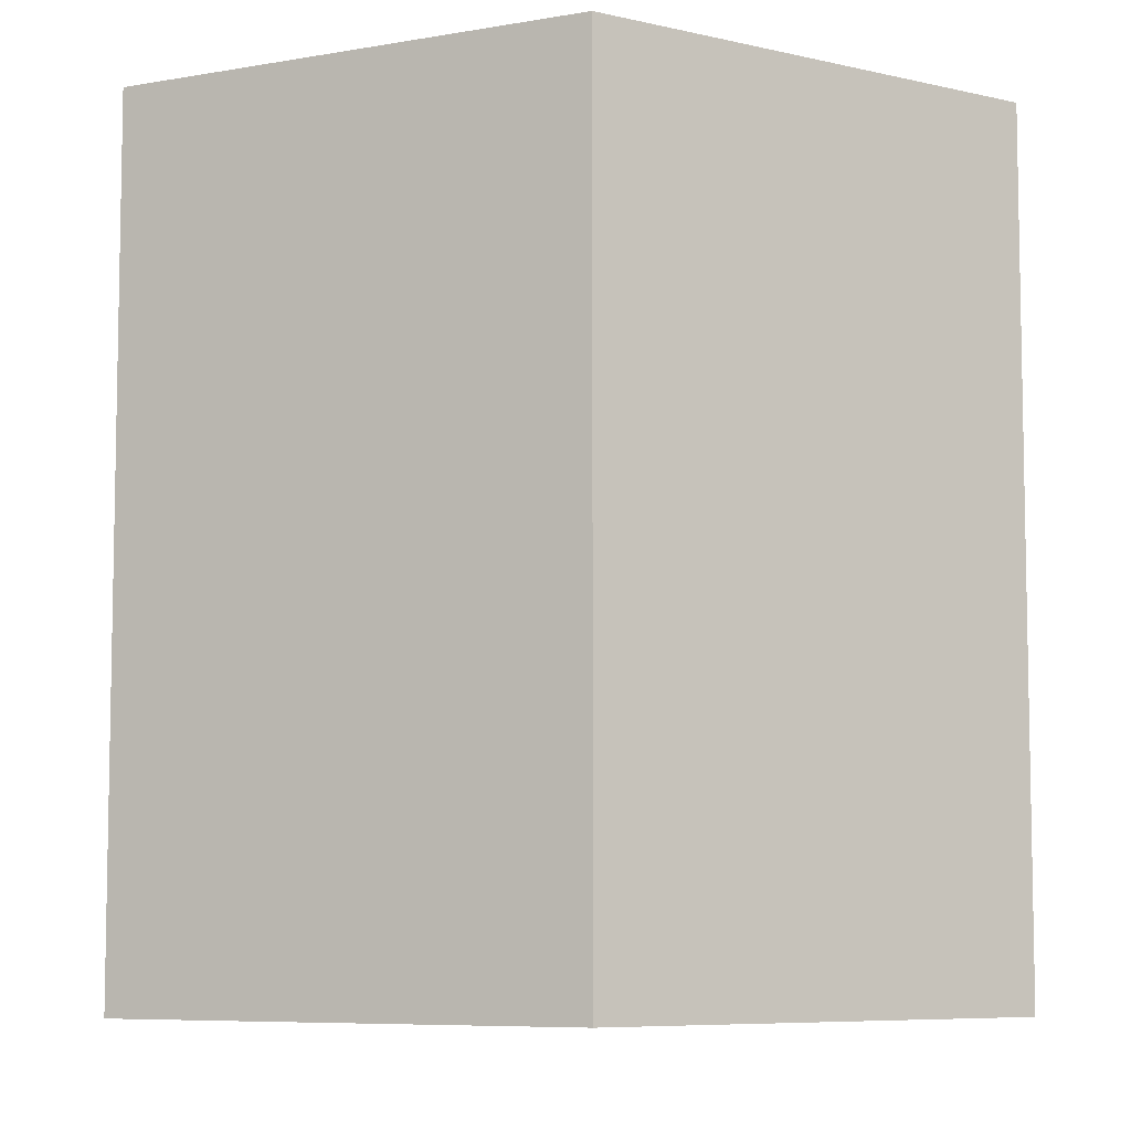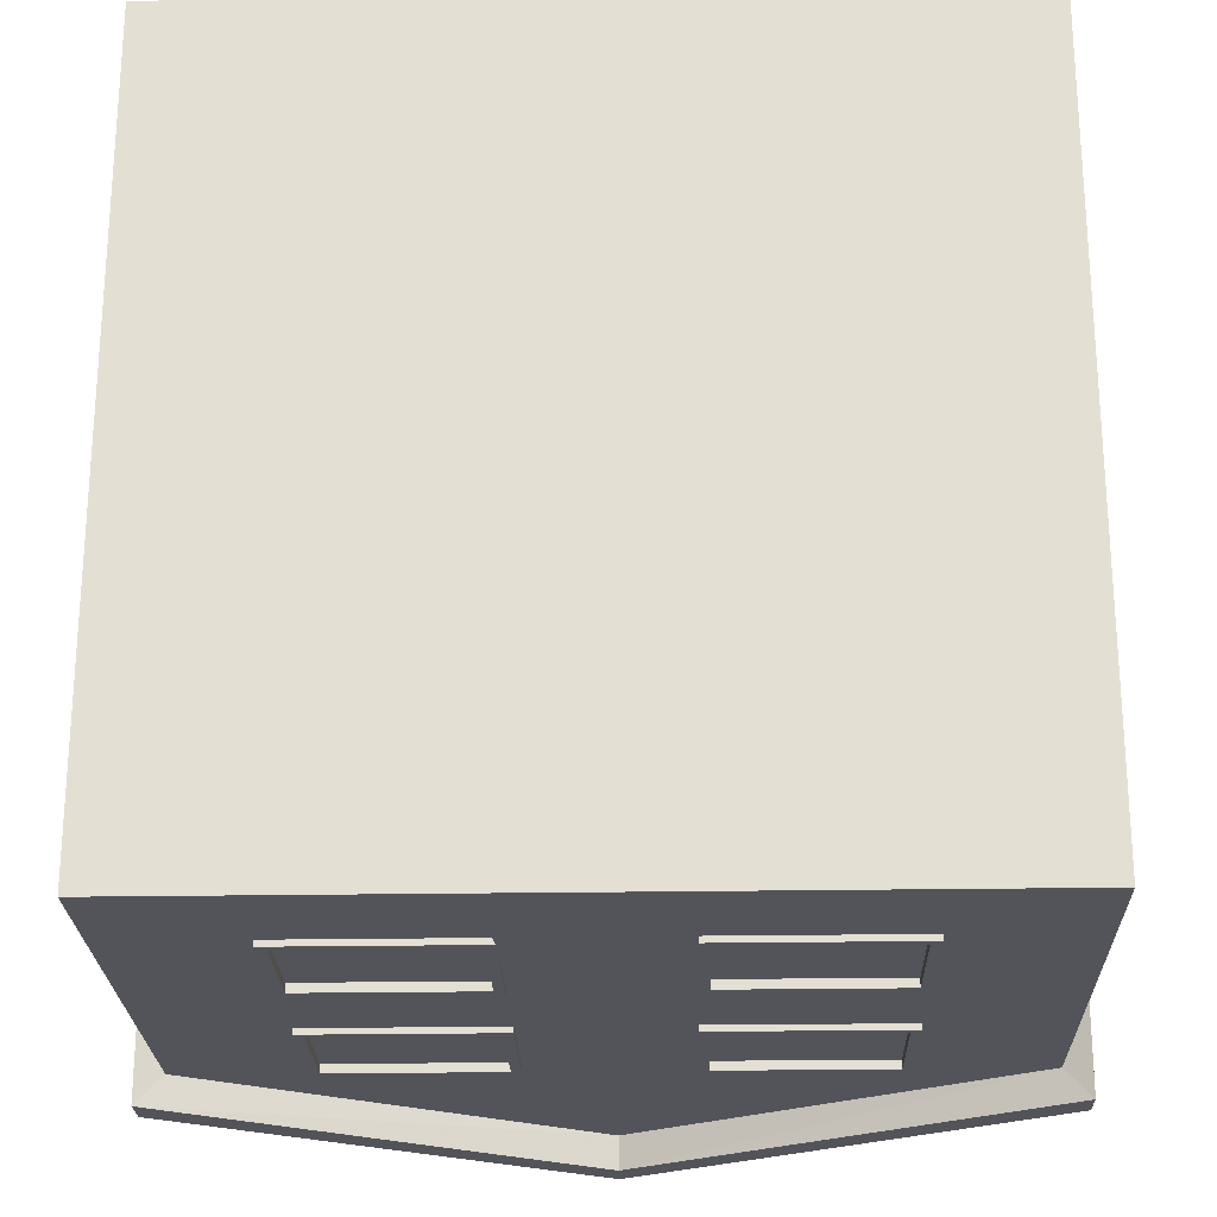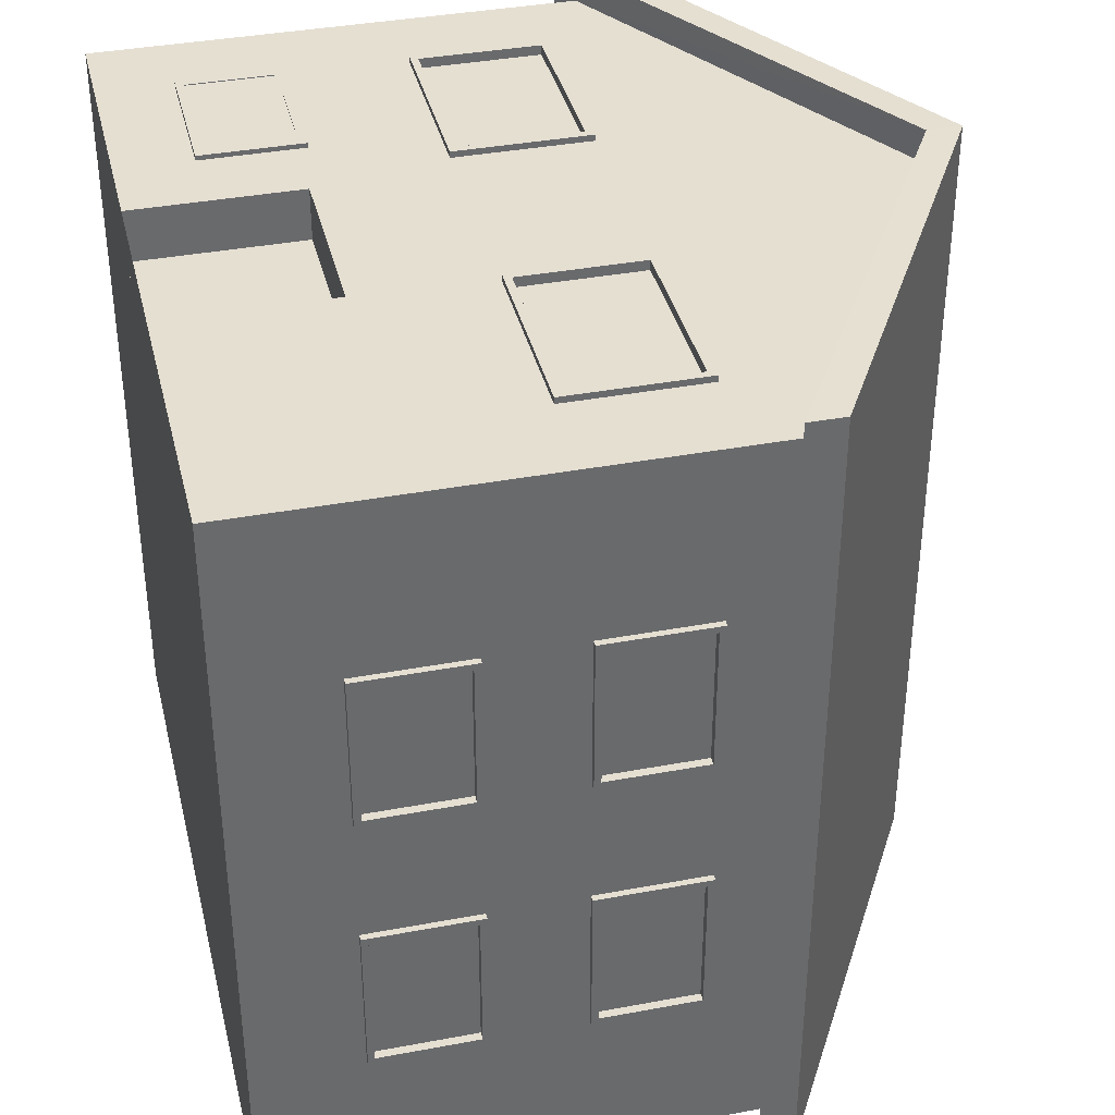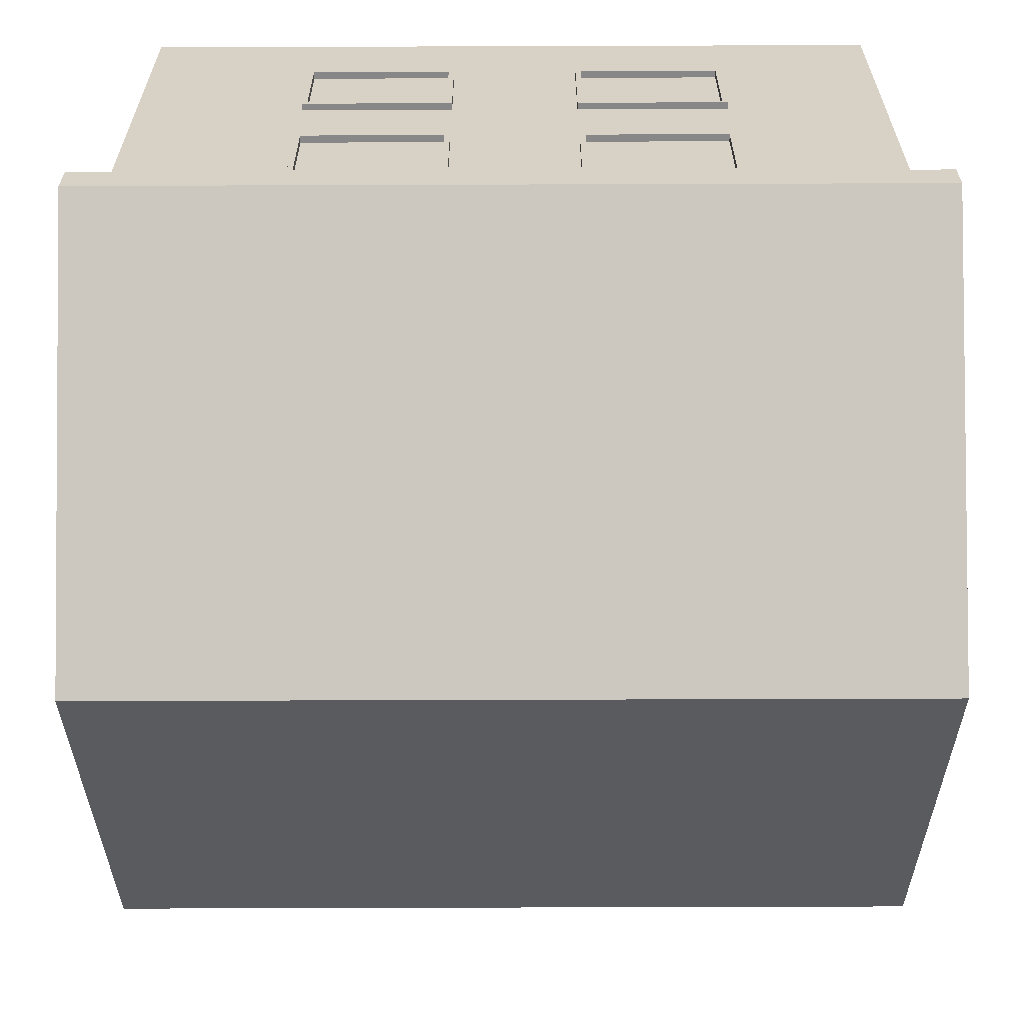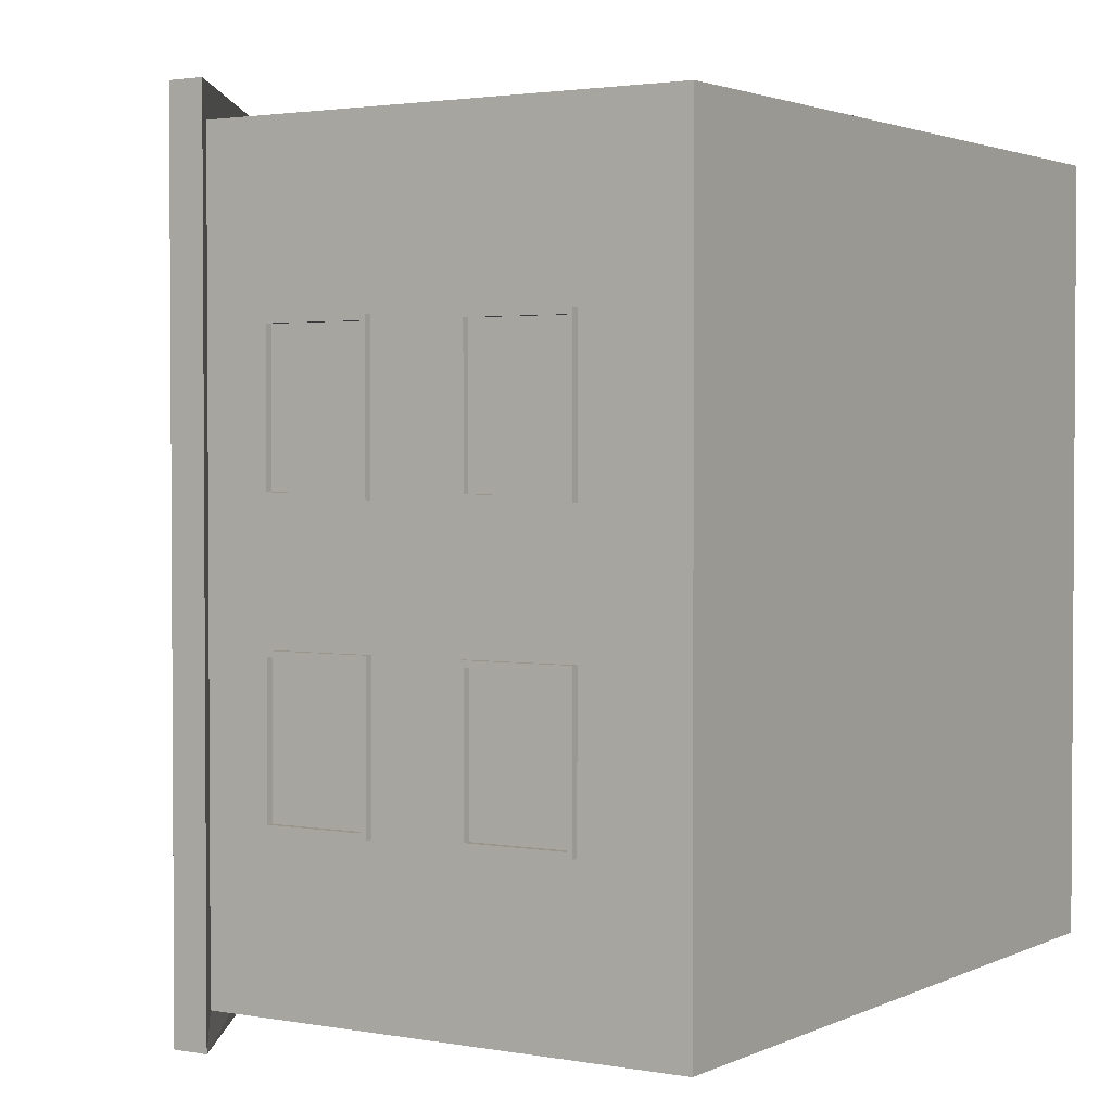
<metadata>
{"format":"obj","ext":"obj","renderer":"f3d","projection":"perspective","resolution":1024,"background":"white","views":[{"elev":-7.3,"azim":176.6,"up":"+Y"},{"elev":-23.8,"azim":1.6,"up":"+Y"},{"elev":37.5,"azim":76.5,"up":"+Y"},{"elev":-62.4,"azim":-89.8,"up":"+Z"},{"elev":2.2,"azim":-57.5,"up":"+Y"}]}
</metadata>
<code>
o house-05_Cube.059
v -20.63 -1.276 4.484
v -20.63 -0.4477 5.37
v -20.63 -0.4477 4.809
v -20.63 0.3403 4.809
v -20.63 -1.276 6.944
v -20.63 -0.4477 5.843
v -20.67 -0.419 5.342
v -20.67 -0.419 4.838
v -20.67 0.3116 4.838
v -20.63 2.658 4.484
v -20.63 0.9982 4.809
v -18.67 -1.276 3.33
v -19.06 -1.276 4.534
v -19.99 -1.276 4.534
v -19.99 -1.276 5.194
v -19.06 -1.276 5.194
v -19.06 -1.276 5.751
v -19.99 -1.276 5.751
v -19.99 -1.276 6.411
v -19.07 -1.276 6.411
v -19.09 -1.276 6.944
v -20.63 -0.4477 6.404
v -20.63 0.3403 5.843
v -20.63 0.3403 5.37
v -20.67 0.3116 5.342
v -20.63 1.786 4.809
v -20.76 2.824 4.566
v -20.76 -1.44 4.566
v -20.63 0.9982 5.37
v -18.67 -1.444 3.33
v -18.67 -1.276 6.944
v -20.63 2.658 6.944
v -19.09 2.658 6.944
v -20.63 0.3403 6.404
v -20.67 -0.419 6.376
v -20.67 -0.419 5.872
v -20.67 0.3116 5.872
v -20.63 0.9982 5.843
v -20.63 1.786 5.37
v -20.67 1.027 4.838
v -20.67 1.758 4.838
v -20.76 2.824 4.38
v -20.76 -1.44 4.38
v -20.67 1.027 5.342
v -18.67 -1.444 3.155
v -18.29 -1.276 4.534
v -18.29 -1.276 5.194
v -18.29 -1.276 5.751
v -18.29 -1.276 6.411
v -18.67 -1.276 4.534
v -18.15 -1.276 6.944
v -18.67 2.658 6.944
v -19.46 2.658 6.562
v -20.2 2.658 6.562
v -20.63 1.786 6.404
v -20.63 0.9982 6.404
v -20.67 0.3116 6.376
v -20.63 1.786 5.843
v -20.67 1.758 5.342
v -18.67 2.658 3.33
v -18.67 2.826 3.33
v -16.7 -1.276 4.484
v -16.7 -1.276 6.944
v -17.36 -1.276 6.411
v -17.36 -1.276 5.751
v -17.36 -1.276 5.194
v -17.36 -1.276 4.534
v -18.15 2.658 6.944
v -18.67 2.392 6.944
v -19.09 2.392 6.944
v -20.2 2.658 6.098
v -19.09 2.658 6.098
v -19.46 2.658 6.041
v -19.5 2.682 6.525
v -20.16 2.682 6.525
v -20.67 1.758 6.376
v -20.67 1.027 6.376
v -20.67 1.027 5.872
v -20.67 1.758 5.872
v -20.18 2.658 5.425
v -19.22 2.658 4.739
v -20.18 2.658 4.739
v -18.67 2.826 3.155
v -16.57 -1.44 4.566
v -16.7 -0.4477 5.843
v -16.7 -0.4477 5.37
v -16.7 2.658 6.944
v -18.15 2.392 6.944
v -19.09 2.392 6.098
v -18.67 2.392 6.098
v -20.2 2.658 6.041
v -20.16 2.682 6.079
v -19.22 2.658 5.425
v -19.5 2.682 6.079
v -20.14 2.69 4.776
v -19.25 2.69 4.776
v -18.67 2.658 6.098
v -16.57 -1.44 4.38
v -16.7 0.3403 5.37
v -16.7 0.3403 5.843
v -16.7 -0.4477 6.404
v -16.7 -0.4477 4.809
v -18.15 2.658 6.098
v -16.7 0.3403 6.404
v -16.7 0.9982 6.404
v -18.15 2.392 6.098
v -20.14 2.69 5.388
v -19.25 2.69 5.388
v -16.7 2.658 4.484
v -16.57 2.824 4.566
v -16.67 0.307 5.876
v -16.67 -0.4144 5.876
v -16.67 -0.4144 5.337
v -16.67 0.307 5.337
v -16.7 0.9982 5.37
v -16.7 0.9982 5.843
v -16.67 -0.4144 6.371
v -16.67 -0.4144 4.843
v -16.7 0.3403 4.809
v -17.16 2.658 5.425
v -18.13 2.658 5.425
v -16.7 1.786 6.404
v -18.13 2.658 4.739
v -17.16 2.658 4.739
v -16.57 2.824 4.38
v -16.7 0.9982 4.809
v -16.67 0.307 6.371
v -16.67 0.307 4.843
v -16.7 1.786 5.843
v -16.7 1.786 5.37
v -17.2 2.69 5.388
v -18.09 2.69 5.388
v -16.67 1.032 6.371
v -16.67 1.753 6.371
v -16.67 1.032 5.876
v -18.09 2.69 4.776
v -17.2 2.69 4.776
v -16.7 1.786 4.809
v -16.67 1.032 4.843
v -16.67 1.032 5.337
v -16.67 1.753 5.876
v -16.67 1.753 5.337
v -16.67 1.753 4.843
v -19.94 -1.304 5.797
v -19.94 -1.304 6.365
v -19.11 -1.304 6.365
v -19.11 -1.304 5.797
v -18.24 -1.304 5.797
v -18.24 -1.304 6.365
v -17.4 -1.304 6.365
v -17.4 -1.304 5.797
v -19.94 -1.304 4.58
v -19.94 -1.304 5.148
v -19.11 -1.304 5.148
v -19.11 -1.304 4.58
v -18.24 -1.304 4.58
v -18.24 -1.304 5.148
v -17.4 -1.304 5.148
v -17.4 -1.304 4.58
v -18.67 -1.276 5.194
v -18.67 -1.276 5.751
v -18.67 -1.276 6.411
v -19.46 2.682 6.562
v -20.2 2.682 6.562
v -20.2 2.682 6.041
v -19.46 2.682 6.041
v -20.18 2.69 4.739
v -19.22 2.69 4.739
v -20.18 2.69 5.425
v -19.22 2.69 5.425
v -17.16 2.69 5.425
v -18.13 2.69 5.425
v -18.13 2.69 4.739
v -17.16 2.69 4.739
v -19.5 2.677 6.525
v -20.16 2.677 6.525
v -20.16 2.677 6.079
v -19.5 2.677 6.079
v -20.14 2.639 4.776
v -19.25 2.639 4.776
v -20.14 2.639 5.388
v -19.25 2.639 5.388
v -17.2 2.639 5.388
v -18.09 2.639 5.388
v -18.09 2.639 4.776
v -17.2 2.639 4.776
v -16.67 0.3403 5.843
v -16.67 -0.4477 5.843
v -16.67 -0.4477 5.37
v -16.67 0.3403 5.37
v -16.67 -0.4477 6.404
v -16.67 -0.4477 4.809
v -16.67 0.3403 6.404
v -16.67 0.3403 4.809
v -16.67 0.9982 6.404
v -16.67 1.786 6.404
v -16.67 0.9982 5.843
v -16.67 0.9982 4.809
v -16.67 0.9982 5.37
v -16.67 1.786 5.843
v -16.67 1.786 5.37
v -16.67 1.786 4.809
v -16.71 0.307 5.876
v -16.71 -0.4144 5.876
v -16.71 -0.4144 5.337
v -16.71 0.307 5.337
v -16.71 -0.4144 6.371
v -16.71 -0.4144 4.843
v -16.71 0.307 6.371
v -16.71 0.307 4.843
v -16.71 1.032 6.371
v -16.71 1.753 6.371
v -16.71 1.032 5.876
v -16.71 1.032 4.843
v -16.71 1.032 5.337
v -16.71 1.753 5.876
v -16.71 1.753 5.337
v -16.71 1.753 4.843
v -20.67 0.3403 5.37
v -20.67 -0.4477 5.37
v -20.67 -0.4477 4.809
v -20.67 0.3403 4.809
v -20.67 -0.4477 6.404
v -20.67 -0.4477 5.843
v -20.67 0.3403 5.843
v -20.67 0.9982 4.809
v -20.67 1.786 4.809
v -20.67 0.9982 5.37
v -20.67 0.3403 6.404
v -20.67 1.786 5.37
v -20.67 1.786 6.404
v -20.67 0.9982 6.404
v -20.67 0.9982 5.843
v -20.67 1.786 5.843
v -20.63 0.3116 5.342
v -20.63 -0.419 5.342
v -20.63 -0.419 4.838
v -20.63 0.3116 4.838
v -20.63 -0.419 6.376
v -20.63 -0.419 5.872
v -20.63 0.3116 5.872
v -20.63 1.027 4.838
v -20.63 1.758 4.838
v -20.63 1.027 5.342
v -20.63 0.3116 6.376
v -20.63 1.758 5.342
v -20.63 1.758 6.376
v -20.63 1.027 6.376
v -20.63 1.027 5.872
v -20.63 1.758 5.872
v -19.06 -1.304 6.411
v -19.99 -1.304 6.411
v -19.99 -1.304 5.751
v -19.06 -1.304 5.751
v -18.29 -1.304 5.751
v -18.29 -1.304 6.411
v -17.36 -1.304 5.751
v -17.36 -1.304 6.411
v -19.99 -1.304 4.534
v -19.99 -1.304 5.194
v -19.06 -1.304 4.534
v -19.06 -1.304 5.194
v -18.29 -1.304 4.534
v -18.29 -1.304 5.194
v -17.36 -1.304 5.194
v -17.36 -1.304 4.534
v -19.11 -1.261 6.365
v -19.94 -1.261 6.365
v -19.94 -1.261 5.797
v -19.11 -1.261 5.797
v -18.24 -1.261 5.797
v -18.24 -1.261 6.365
v -17.4 -1.261 5.797
v -17.4 -1.261 6.365
v -19.94 -1.261 4.58
v -19.94 -1.261 5.148
v -19.11 -1.261 4.58
v -19.11 -1.261 5.148
v -18.24 -1.261 4.58
v -18.24 -1.261 5.148
v -17.4 -1.261 5.148
v -17.4 -1.261 4.58
f 1 2 3
f 4 1 3
f 5 6 2 1
f 3 2 220 221
f 4 3 221 222
f 10 1 4 11
f 18 15 16 17
f 5 22 6
f 2 6 23 24
f 2 24 219 220
f 36 35 239 240
f 24 4 222 219
f 10 11 26
f 1 10 27 28
f 11 4 24 29
f 20 162 31 21
f 32 5 21 33
f 5 34 22
f 6 22 223 224
f 23 6 224 225
f 29 24 23 38
f 10 26 39
f 26 11 226 227
f 28 27 42 43
f 11 29 228 226
f 33 21 31 52
f 32 33 53 54
f 32 55 56 34 5
f 22 34 229 223
f 44 59 246 244
f 34 23 225 229
f 29 38 58 39
f 38 23 34 56
f 32 10 39 58
f 39 26 227 230
f 9 8 237 238
f 27 61 83 42
f 29 39 230 228
f 257 255 48 65
f 52 31 51 68
f 33 52 69 70
f 71 32 54
f 33 72 73 53
f 54 53 163 164
f 55 32 58
f 56 55 231 232
f 58 38 233 234
f 38 56 232 233
f 10 32 80
f 81 60 10 82
f 62 12 30 84
f 85 63 62 86
f 68 51 63 87
f 52 68 88 69
f 72 33 70 89
f 90 89 70 69
f 91 71 54 164 165
f 32 71 91 80
f 72 93 73
f 166 163 53 73
f 92 75 176 177
f 55 58 234 231
f 59 41 243 246
f 82 10 80
f 81 82 167 168
f 81 93 72 60
f 12 62 67 46
f 84 30 45 98
f 85 86 99 100
f 101 63 85
f 86 62 102
f 87 103 68
f 87 63 104 105
f 68 103 106 88
f 106 90 69 88
f 97 72 89 90
f 73 91 165 166
f 93 80 91 73
f 82 80 169 167
f 93 81 168 170
f 131 137 186 183
f 60 103 121 123
f 60 109 110 61
f 109 62 84 110
f 85 100 187 188
f 99 86 189 190
f 115 116 100 99
f 101 85 188 191
f 104 63 101
f 86 102 192 189
f 62 119 102
f 87 120 121 103
f 122 87 105
f 116 105 104 100
f 103 97 90 106
f 80 93 170 169
f 109 60 123 124
f 61 110 125 83
f 110 84 98 125
f 60 97 103
f 62 109 126 119
f 100 104 193 187
f 114 113 205 206
f 119 99 190 194
f 134 133 211 212
f 119 126 115 99
f 129 116 115 130
f 104 101 191 193
f 102 119 194 192
f 109 124 120 87
f 121 120 171 172
f 122 105 195 196
f 129 130 109 87 122
f 105 116 197 195
f 123 121 172 173
f 124 123 173 174
f 60 72 97
f 109 138 126
f 115 126 198 199
f 116 129 200 197
f 130 115 199 201
f 120 124 174 171
f 96 95 179 180
f 129 122 196 200
f 143 142 217 218
f 130 138 109
f 126 138 202 198
f 112 111 203 204
f 138 130 201 202
f 19 18 253 252
f 148 151 273 271
f 252 251 20 19
f 17 20 251 254
f 266 263 46 67
f 125 98 45 83
f 156 159 282 279
f 47 46 263 264
f 65 64 258 257
f 15 14 259 260
f 254 253 18 17
f 150 149 272 274
f 260 262 16 15
f 13 16 262 261
f 261 259 14 13
f 49 48 255 256
f 158 157 280 281
f 67 66 265 266
f 12 46 50
f 64 63 51 49
f 264 265 66 47
f 256 258 64 49
f 162 49 51 31
f 66 65 48 47
f 50 46 47 160
f 13 50 160 16
f 160 47 48 161
f 16 160 161 17
f 161 48 49 162
f 17 161 162 20
f 1 12 13 14
f 1 14 15
f 5 1 15 18
f 5 18 19
f 21 5 19 20
f 65 63 64
f 62 63 65 66
f 62 66 67
f 10 60 61 27
f 12 50 13
f 83 45 43 42
f 12 1 28 30
f 30 28 43 45
f 74 75 164 163
f 75 92 165 164
f 94 74 163 166
f 92 94 166 165
f 95 96 168 167
f 107 95 167 169
f 96 108 170 168
f 108 107 169 170
f 131 132 172 171
f 132 136 173 172
f 136 137 174 173
f 137 131 171 174
f 177 176 175 178
f 179 181 182 180
f 185 184 183 186
f 132 131 183 184
f 95 107 181 179
f 74 94 178 175
f 136 132 184 185
f 108 96 180 182
f 94 92 177 178
f 137 136 185 186
f 75 74 175 176
f 107 108 182 181
f 111 112 188 187
f 113 114 190 189
f 112 117 191 188
f 118 113 189 192
f 127 111 187 193
f 117 127 193 191
f 114 128 194 190
f 128 118 192 194
f 133 134 196 195
f 135 133 195 197
f 139 140 199 198
f 141 135 197 200
f 140 142 201 199
f 134 141 200 196
f 143 139 198 202
f 142 143 202 201
f 203 209 207 204
f 210 206 205 208
f 216 212 211 213
f 218 217 215 214
f 133 135 213 211
f 117 112 204 207
f 140 139 214 215
f 113 118 208 205
f 135 141 216 213
f 111 127 209 203
f 142 140 215 217
f 127 117 207 209
f 141 134 212 216
f 128 114 206 210
f 139 143 218 214
f 118 128 210 208
f 25 7 220 219
f 7 8 221 220
f 9 25 219 222
f 8 9 222 221
f 35 36 224 223
f 36 37 225 224
f 40 41 227 226
f 44 40 226 228
f 57 35 223 229
f 37 57 229 225
f 41 59 230 227
f 59 44 228 230
f 76 77 232 231
f 78 79 234 233
f 77 78 233 232
f 79 76 231 234
f 237 236 235 238
f 240 239 245 241
f 242 244 246 243
f 249 248 247 250
f 77 76 247 248
f 37 36 240 241
f 79 78 249 250
f 41 40 242 243
f 78 77 248 249
f 40 44 244 242
f 7 25 235 236
f 76 79 250 247
f 35 57 245 239
f 8 7 236 237
f 57 37 241 245
f 25 9 238 235
f 145 146 251 252
f 144 145 252 253
f 147 144 253 254
f 146 147 254 251
f 148 149 256 255
f 150 151 257 258
f 149 150 258 256
f 151 148 255 257
f 152 153 260 259
f 154 155 261 262
f 153 154 262 260
f 155 152 259 261
f 156 157 264 263
f 157 158 265 264
f 159 156 263 266
f 158 159 266 265
f 270 267 268 269
f 273 274 272 271
f 277 278 276 275
f 282 281 280 279
f 146 145 268 267
f 159 158 281 282
f 153 152 275 276
f 145 144 269 268
f 155 154 278 277
f 144 147 270 269
f 154 153 276 278
f 147 146 267 270
f 152 155 277 275
f 149 148 271 272
f 157 156 279 280
f 151 150 274 273

</code>
